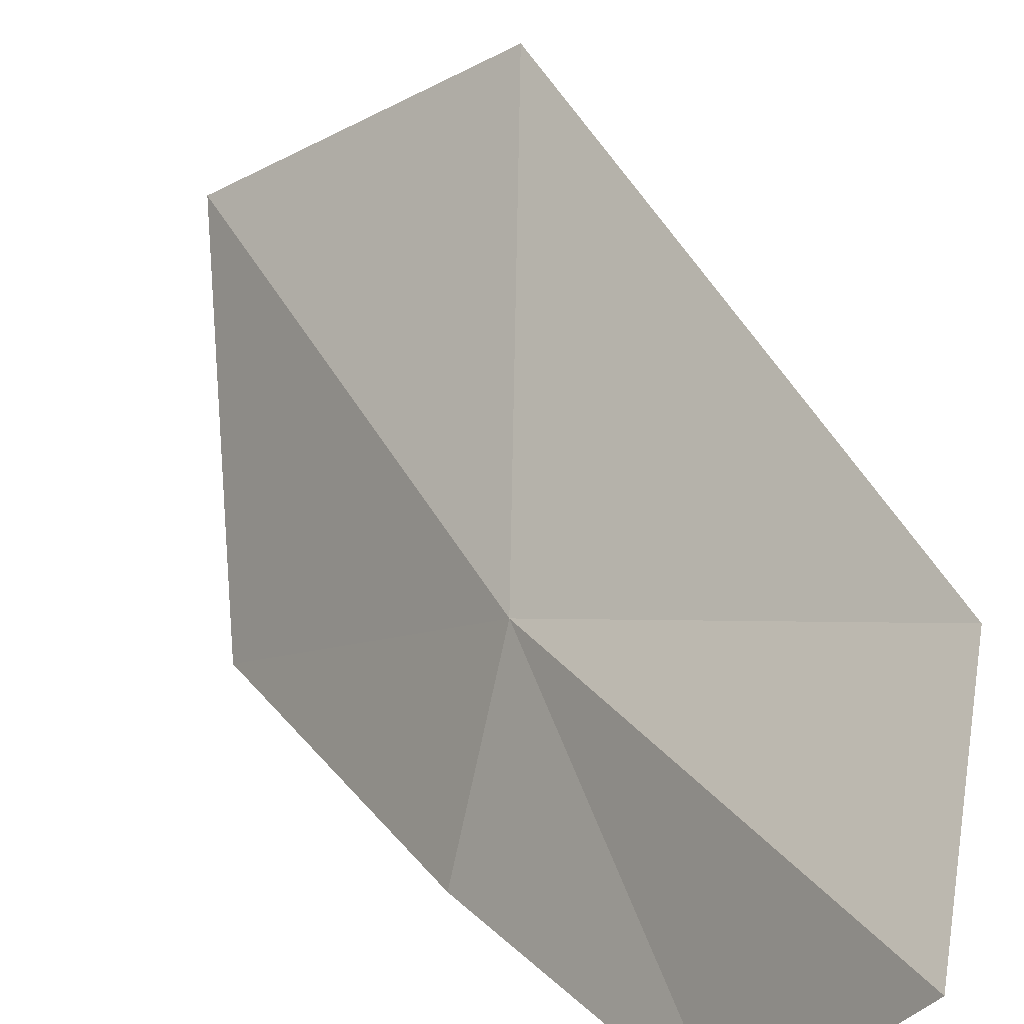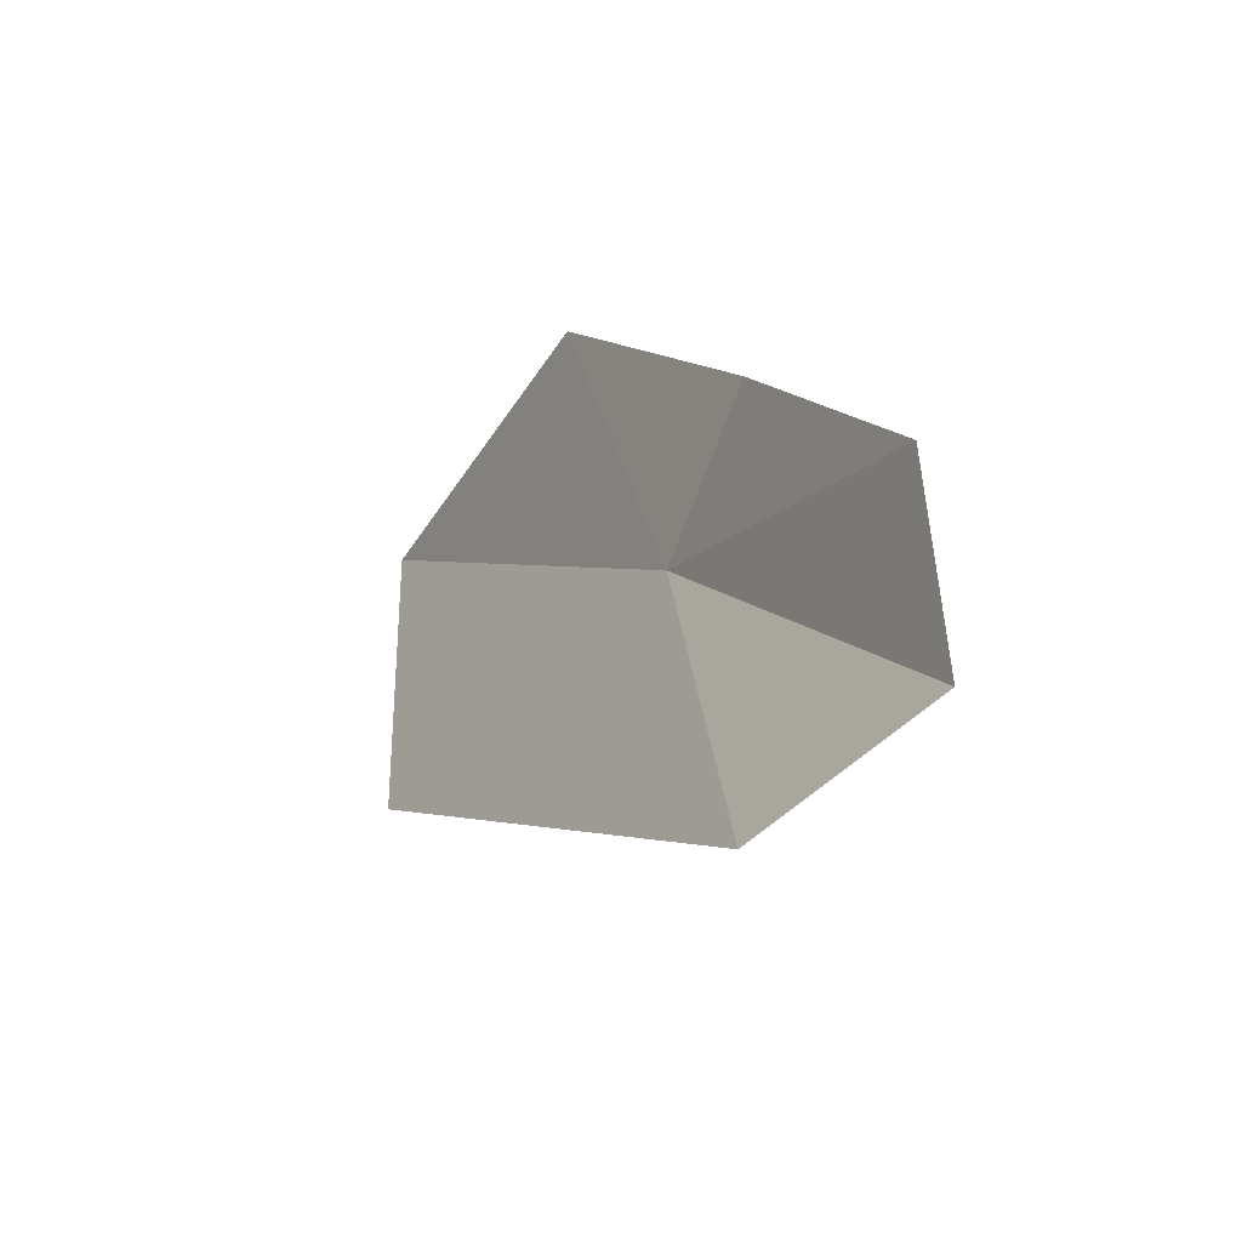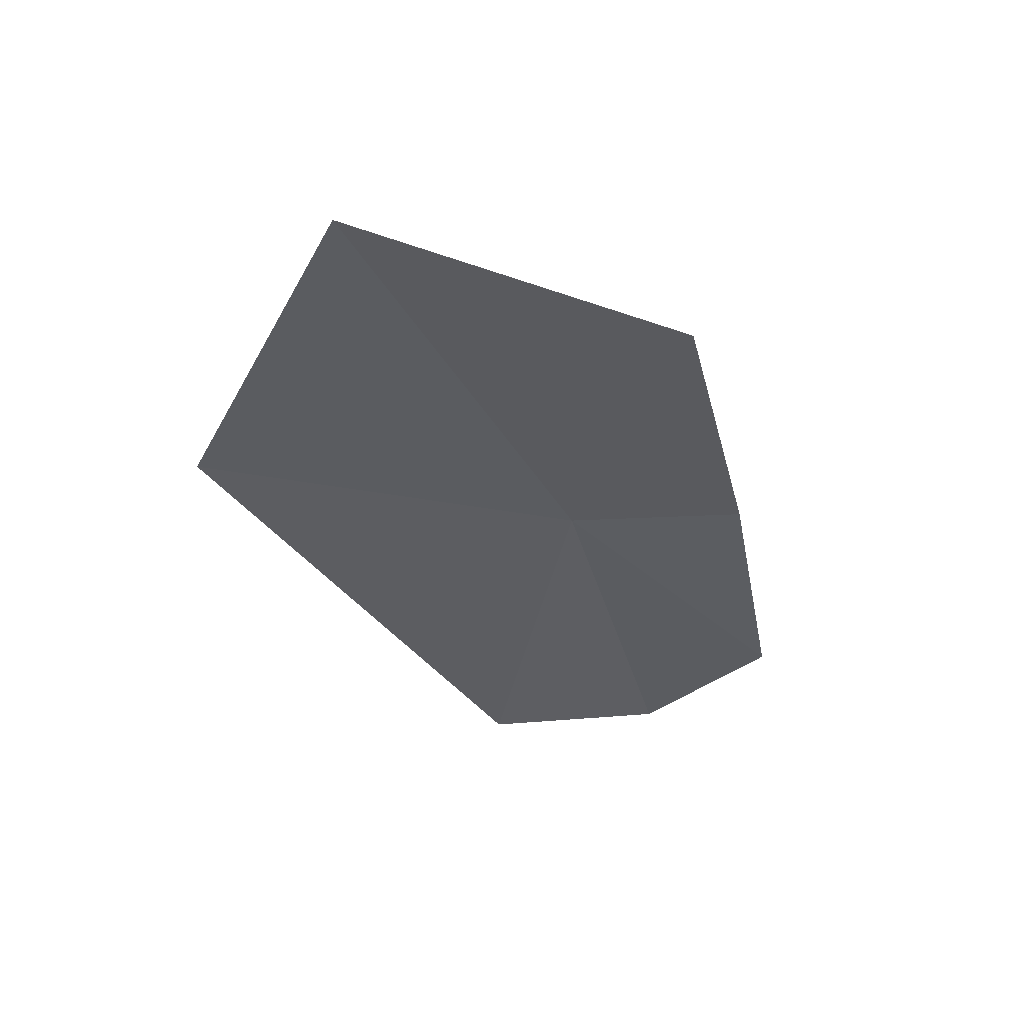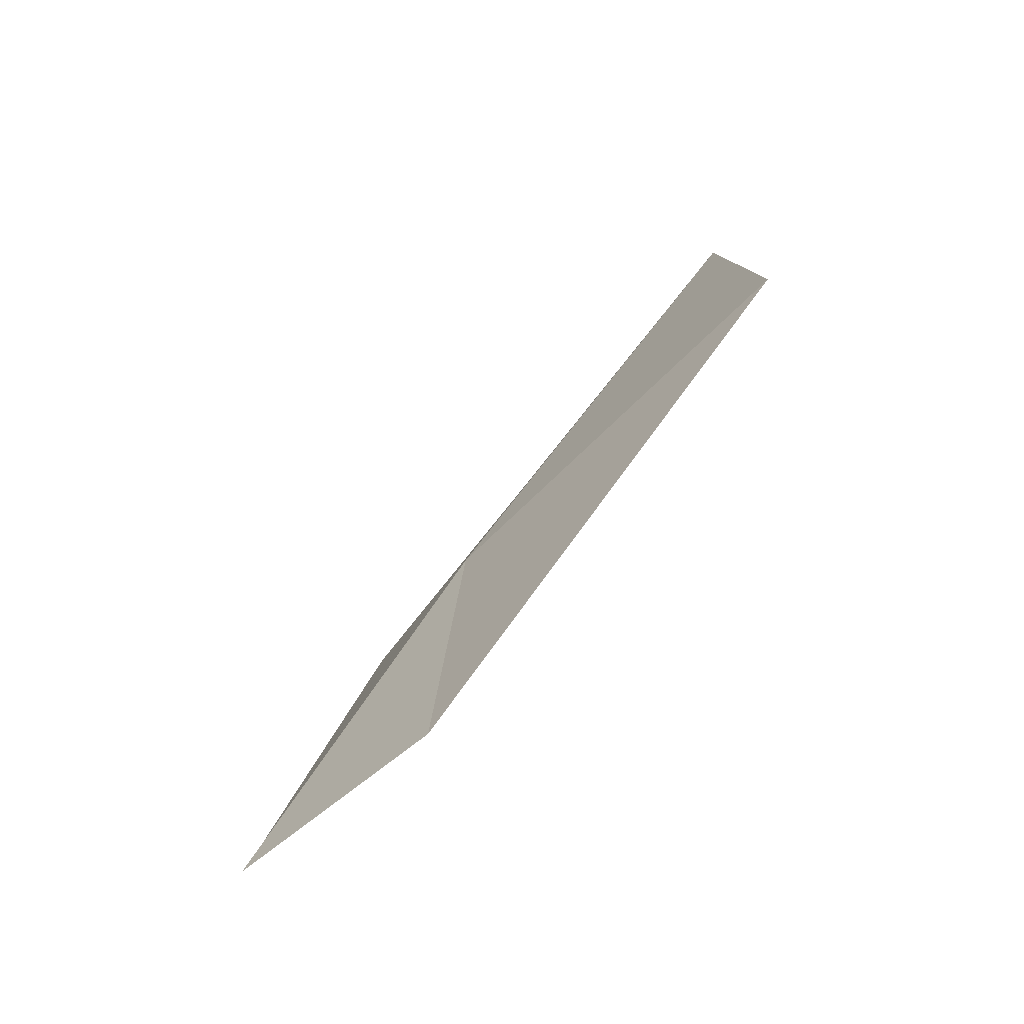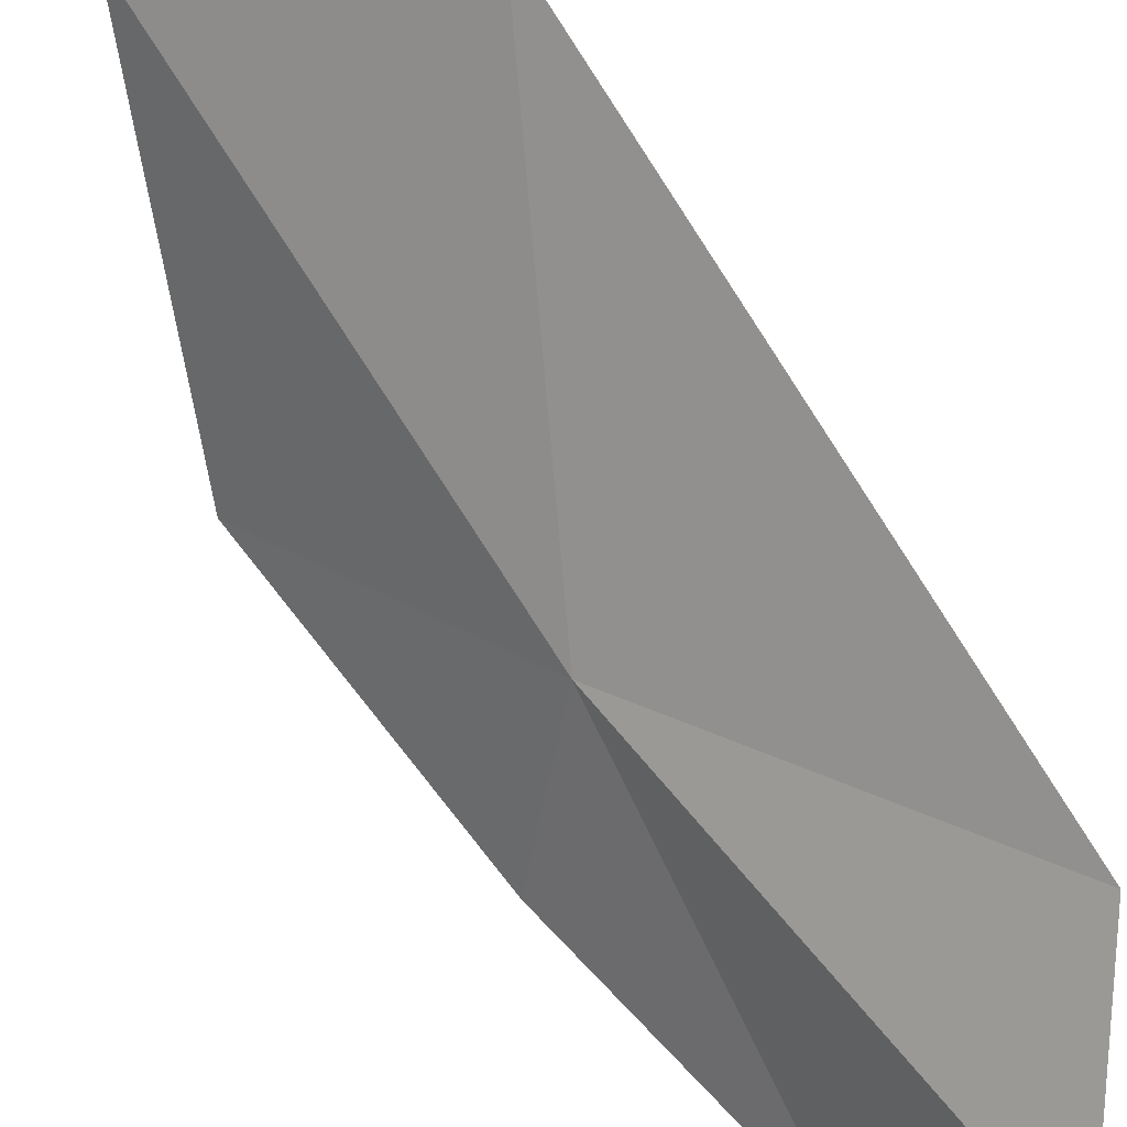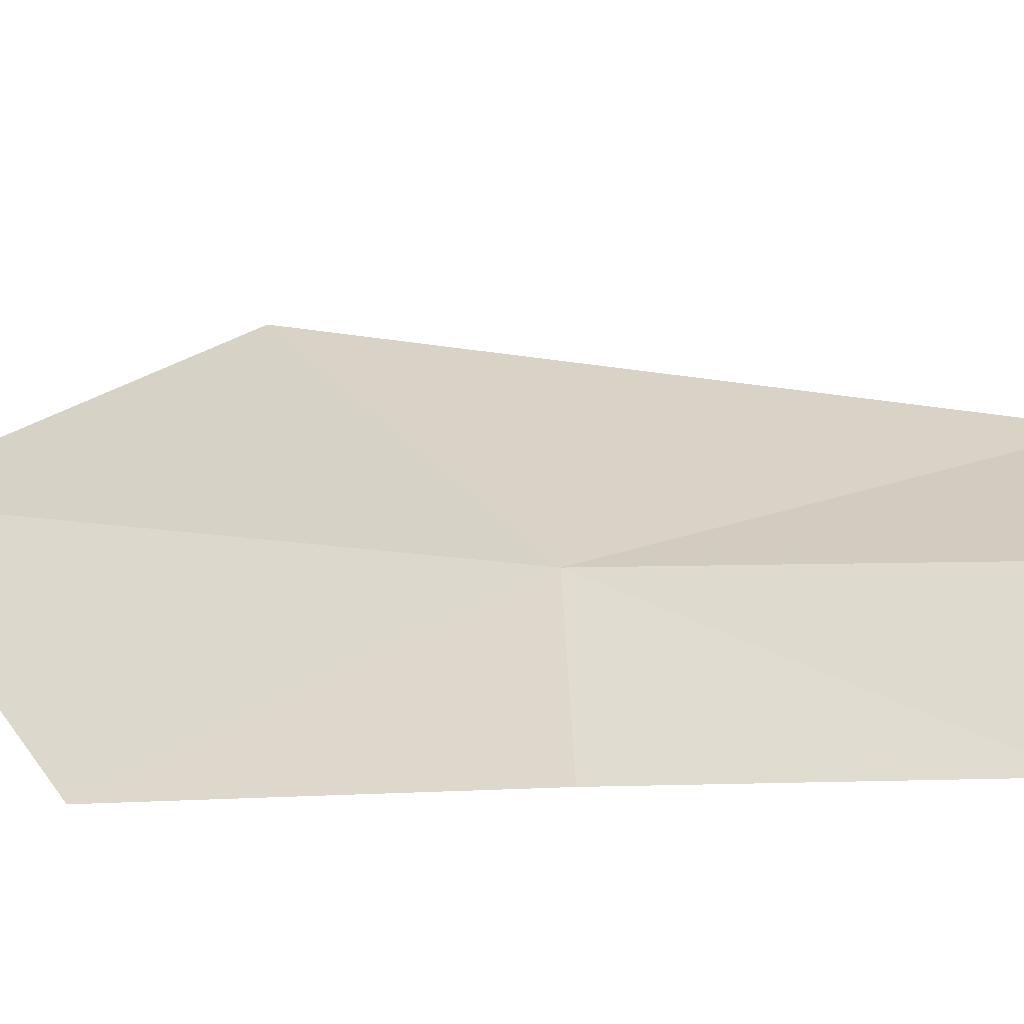
<metadata>
{"format":"obj","ext":"obj","renderer":"f3d","projection":"perspective","resolution":1024,"background":"white","views":[{"elev":22.2,"azim":-56.2,"up":"+Z"},{"elev":-70.3,"azim":-178.7,"up":"+Y"},{"elev":34.2,"azim":109.2,"up":"+Y"},{"elev":-49.1,"azim":-10.1,"up":"+Y"},{"elev":57.6,"azim":-64.5,"up":"+Z"},{"elev":-23.7,"azim":-98.5,"up":"+Z"}]}
</metadata>
<code>
v -5.221 11.2 38.65
v -5.355 10.15 38.95
v -4.41 11.71 39.53
v -4.961 12.1 38.22
v -5.423 11.21 38.14
v -5.759 10.39 38.09
v -5.799 9.972 38.51
v -4.402 12.58 39.06
f 1 2 3
f 1 4 5
f 1 5 6
f 1 7 2
f 1 3 8
f 1 6 7
f 1 8 4

</code>
